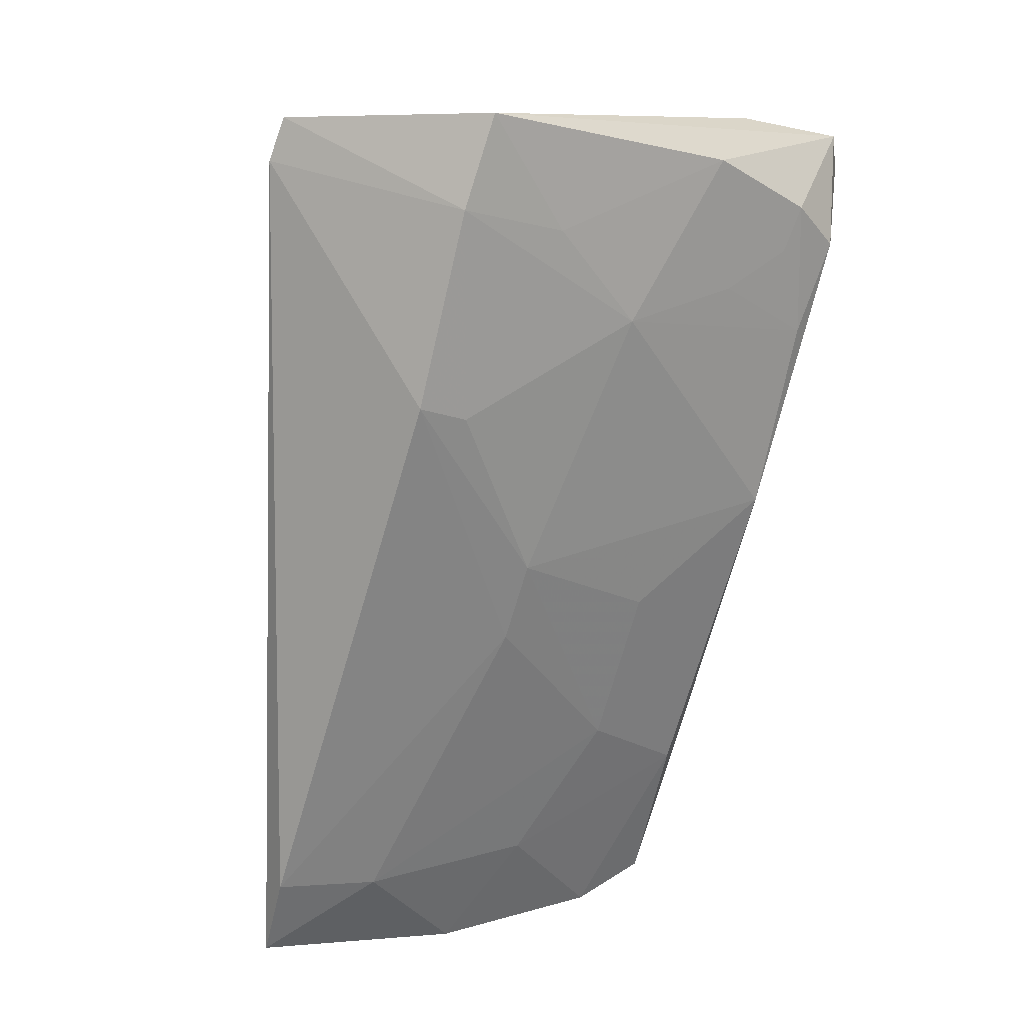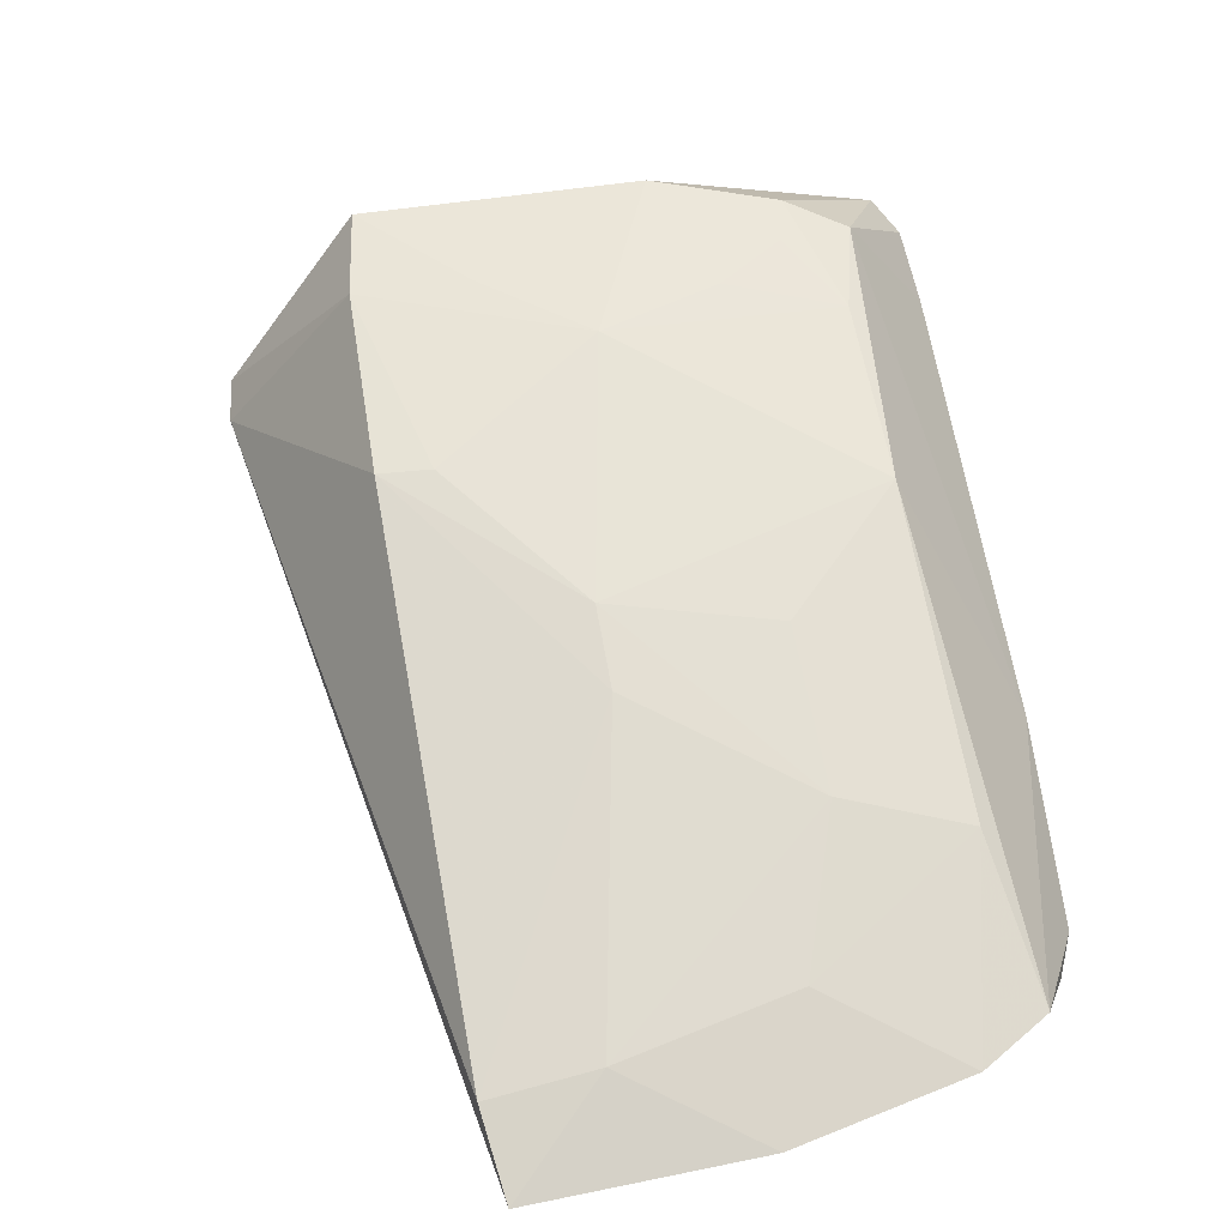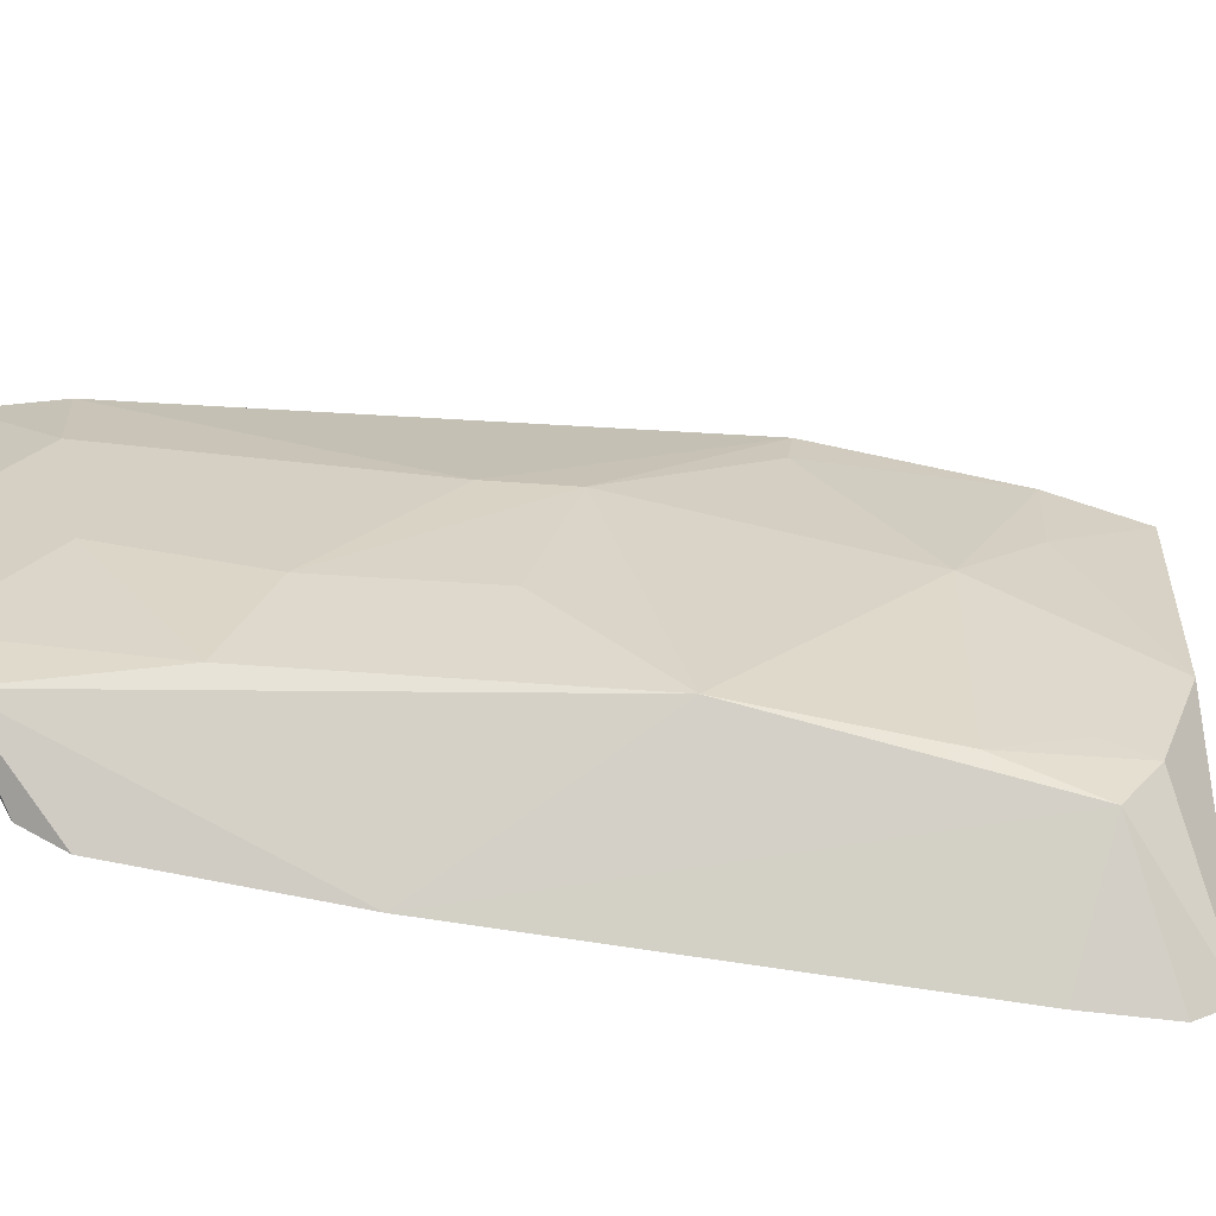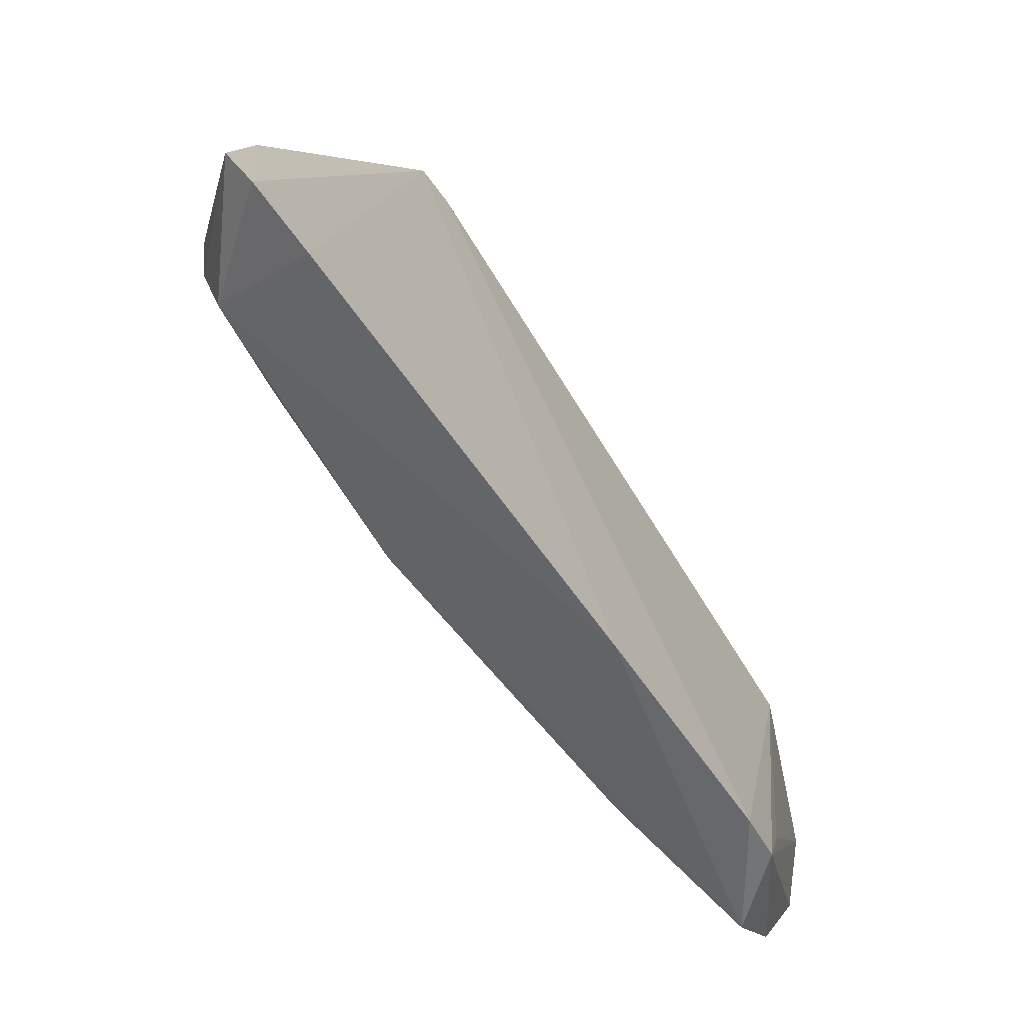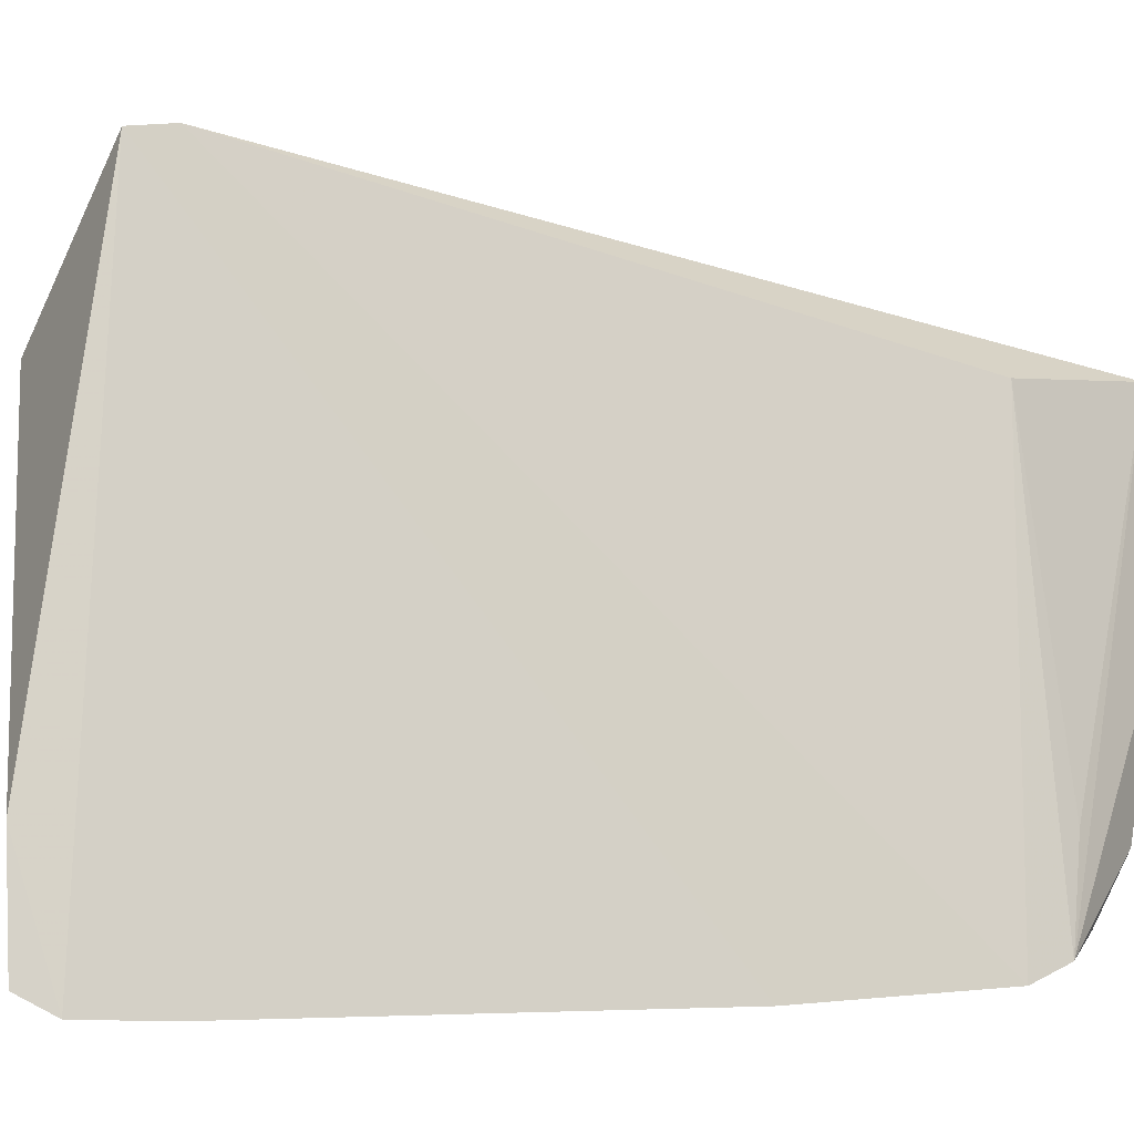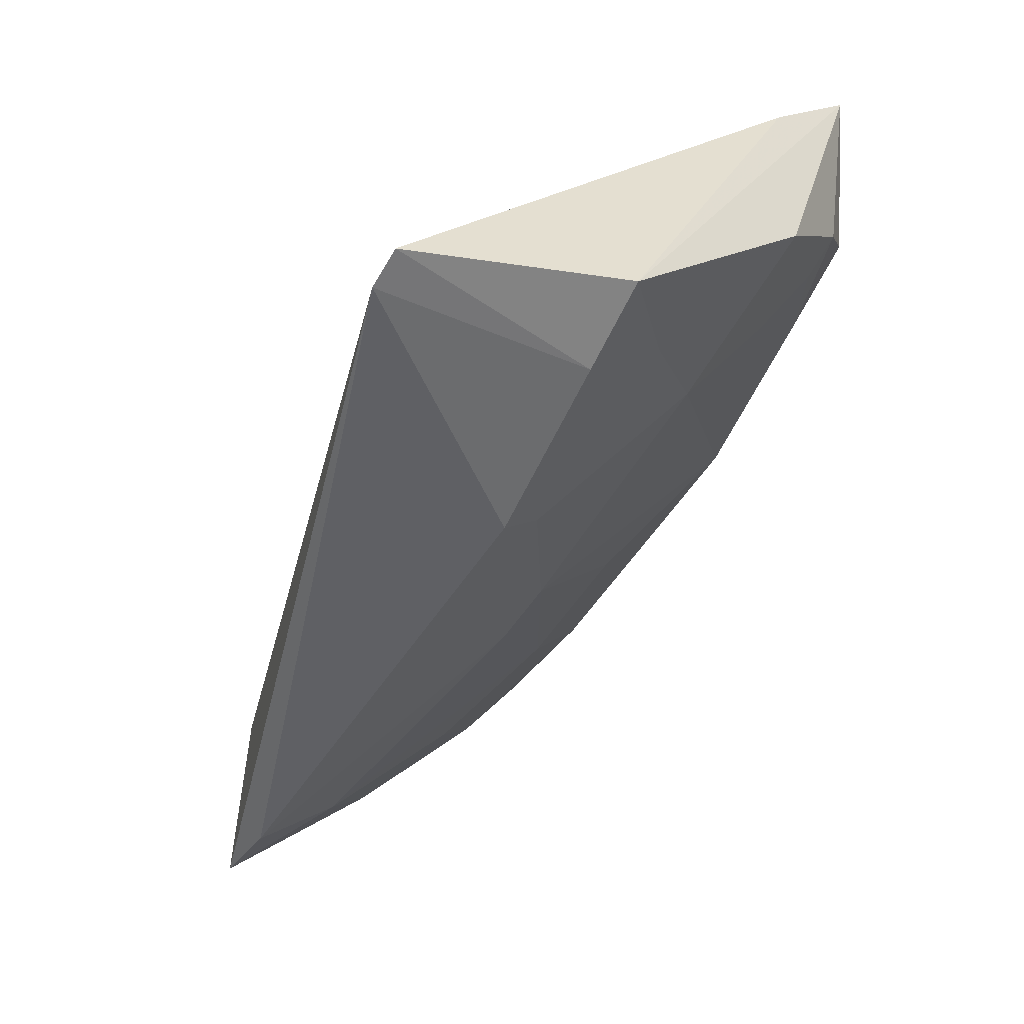
<metadata>
{"format":"obj","ext":"obj","renderer":"f3d","projection":"perspective","resolution":1024,"background":"white","views":[{"elev":-20.1,"azim":66.7,"up":"+Y"},{"elev":-65.4,"azim":104.6,"up":"+Y"},{"elev":-77.1,"azim":41.9,"up":"+Z"},{"elev":18.8,"azim":-164.3,"up":"+Y"},{"elev":-1.9,"azim":-144.0,"up":"+Z"},{"elev":9.2,"azim":46.8,"up":"+Y"}]}
</metadata>
<code>
v 0.08488 0.002992 -0.009745
v 0.09057 0.001763 -0.01663
v 0.08408 0.00839 -0.03618
v 0.08051 0.005009 -0.03715
v 0.06441 -0.02689 -0.01664
v 0.07853 -0.007699 -0.03451
v 0.08272 0.007542 -0.037
v 0.0848 0.007822 -0.03119
v 0.0837 -0.008263 -0.01628
v 0.06339 -0.01609 -0.0368
v 0.08665 0.002799 -0.03272
v 0.0851 0.002226 -0.03505
v 0.08853 -0.001628 -0.01621
v 0.0673 -0.0247 -0.01629
v 0.06588 -0.01987 -0.01696
v 0.06864 -0.009342 -0.03719
v 0.06379 -0.02145 -0.0354
v 0.08868 0.003041 -0.02782
v 0.0832 -0.001324 -0.0343
v 0.08376 0.001525 -0.009554
v 0.07621 -0.01489 -0.02323
v 0.06259 -0.01774 -0.0361
v 0.06717 -0.0241 -0.02067
v 0.08777 -0.001254 -0.02079
v 0.08534 -0.003469 -0.02507
v 0.07148 -0.01721 -0.02983
v 0.06307 -0.01914 -0.03188
v 0.06331 -0.02546 -0.02572
v 0.07857 -0.01248 -0.02323
v 0.08333 -0.008236 -0.01842
v 0.08521 -0.0009984 -0.02979
v 0.06912 -0.01736 -0.03457
v 0.06322 -0.02321 -0.03273
v 0.07614 -0.01246 -0.02974
v 0.08565 0.001091 -0.03234
v 0.06713 -0.02186 -0.02771
f 7 4 1
f 8 1 2
f 8 2 3
f 8 7 1
f 8 3 7
f 12 4 7
f 12 7 3
f 12 3 11
f 13 2 1
f 16 1 4
f 16 12 6
f 16 4 12
f 17 16 6
f 17 10 16
f 18 11 3
f 18 3 2
f 19 12 11
f 19 6 12
f 20 13 1
f 20 9 13
f 20 14 9
f 20 5 14
f 20 15 5
f 20 10 15
f 20 16 10
f 20 1 16
f 21 9 14
f 22 15 10
f 22 10 17
f 23 14 5
f 23 21 14
f 24 18 2
f 24 2 13
f 25 6 19
f 25 18 24
f 25 24 13
f 25 11 18
f 26 21 23
f 27 22 5
f 27 5 15
f 27 15 22
f 28 5 22
f 28 23 5
f 29 6 25
f 29 21 26
f 29 9 21
f 30 25 13
f 30 13 9
f 30 29 25
f 30 9 29
f 31 25 19
f 31 11 25
f 32 17 6
f 33 28 22
f 33 22 17
f 33 17 32
f 34 29 26
f 34 6 29
f 34 32 6
f 34 26 32
f 35 31 19
f 35 19 11
f 35 11 31
f 36 26 23
f 36 23 28
f 36 28 33
f 36 33 32
f 36 32 26

</code>
